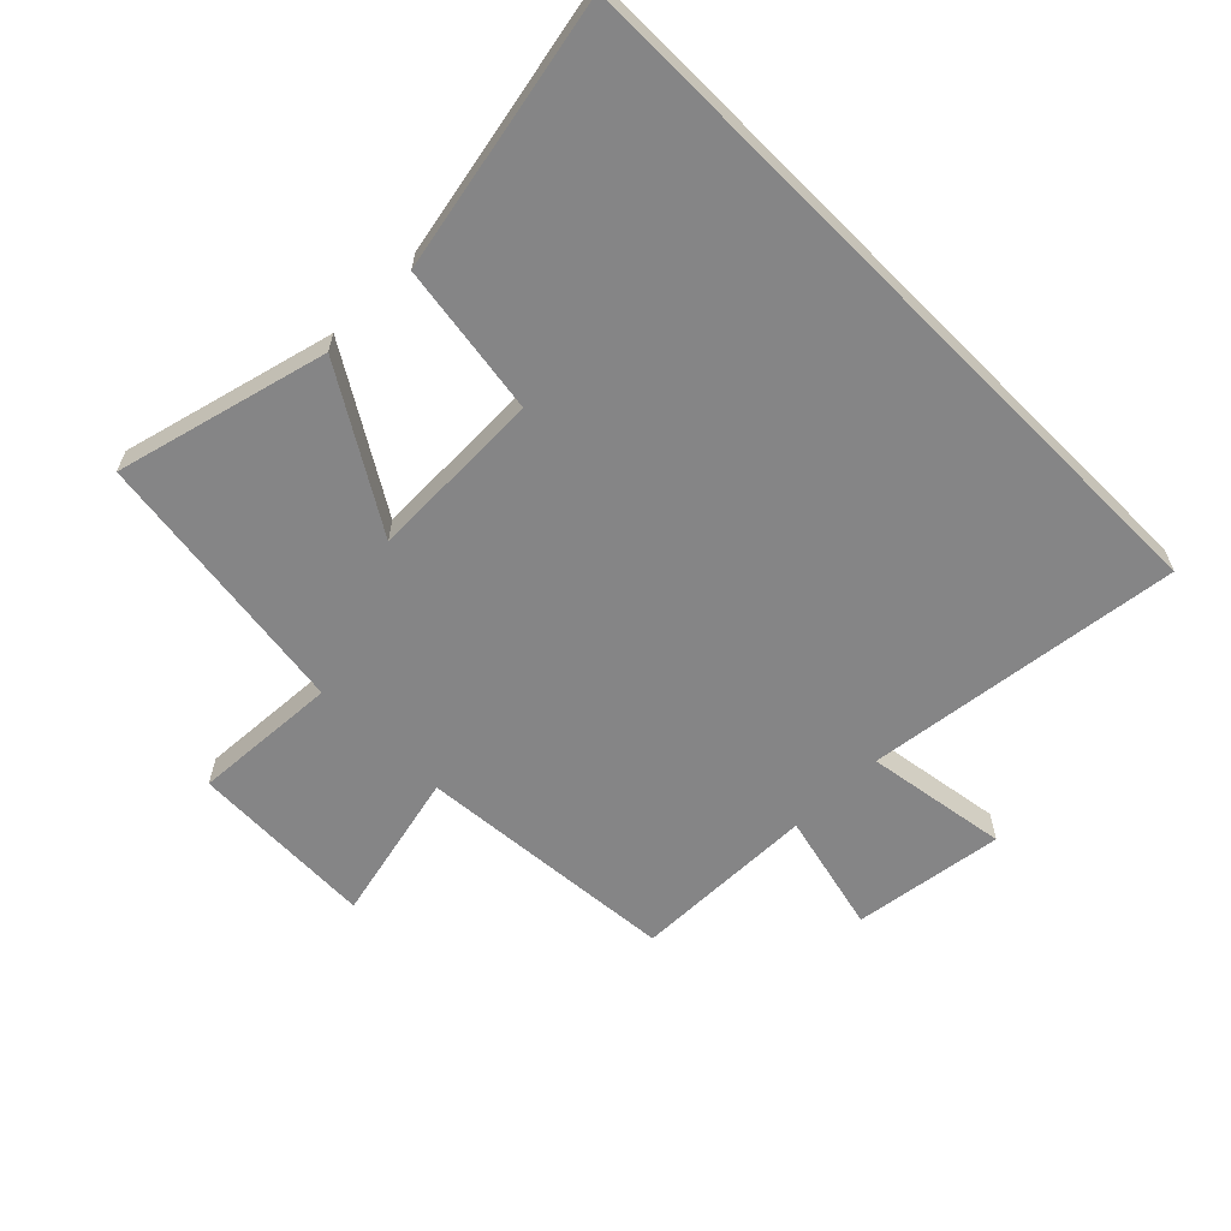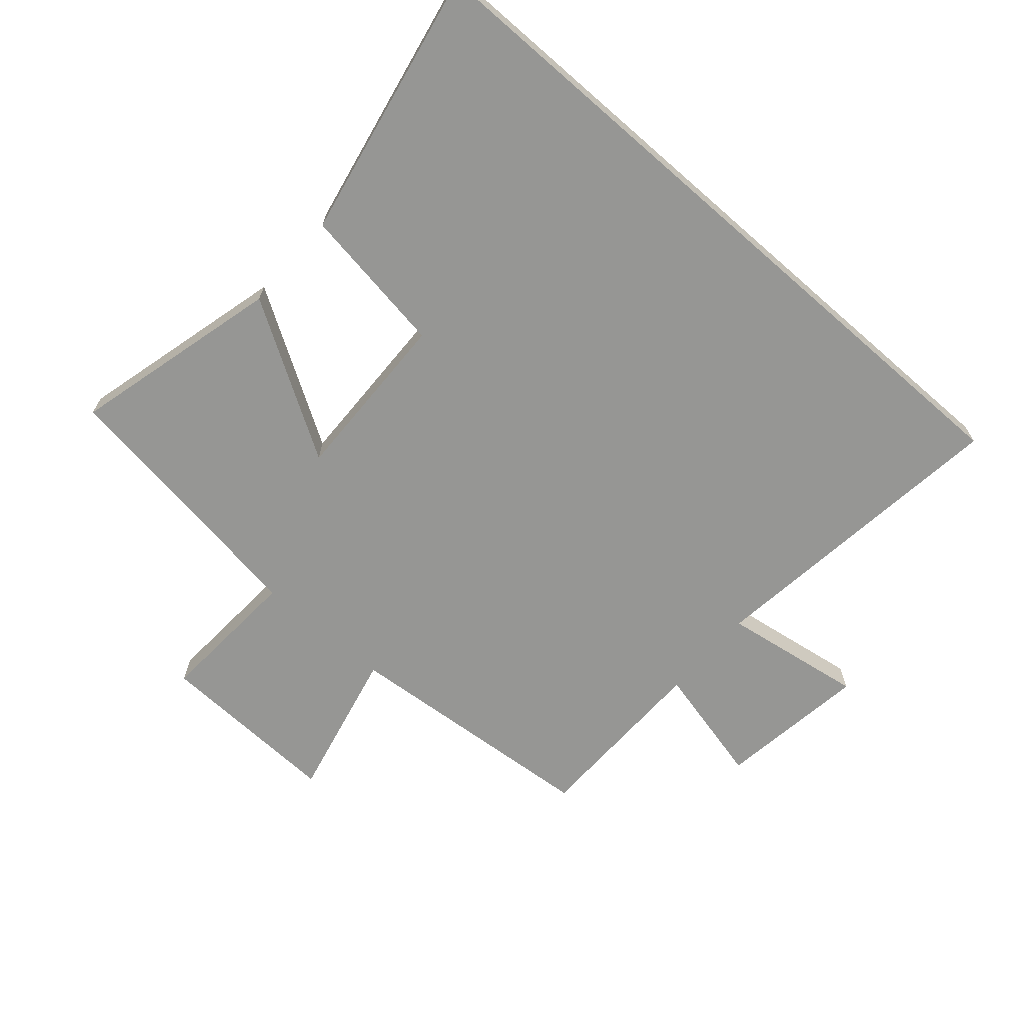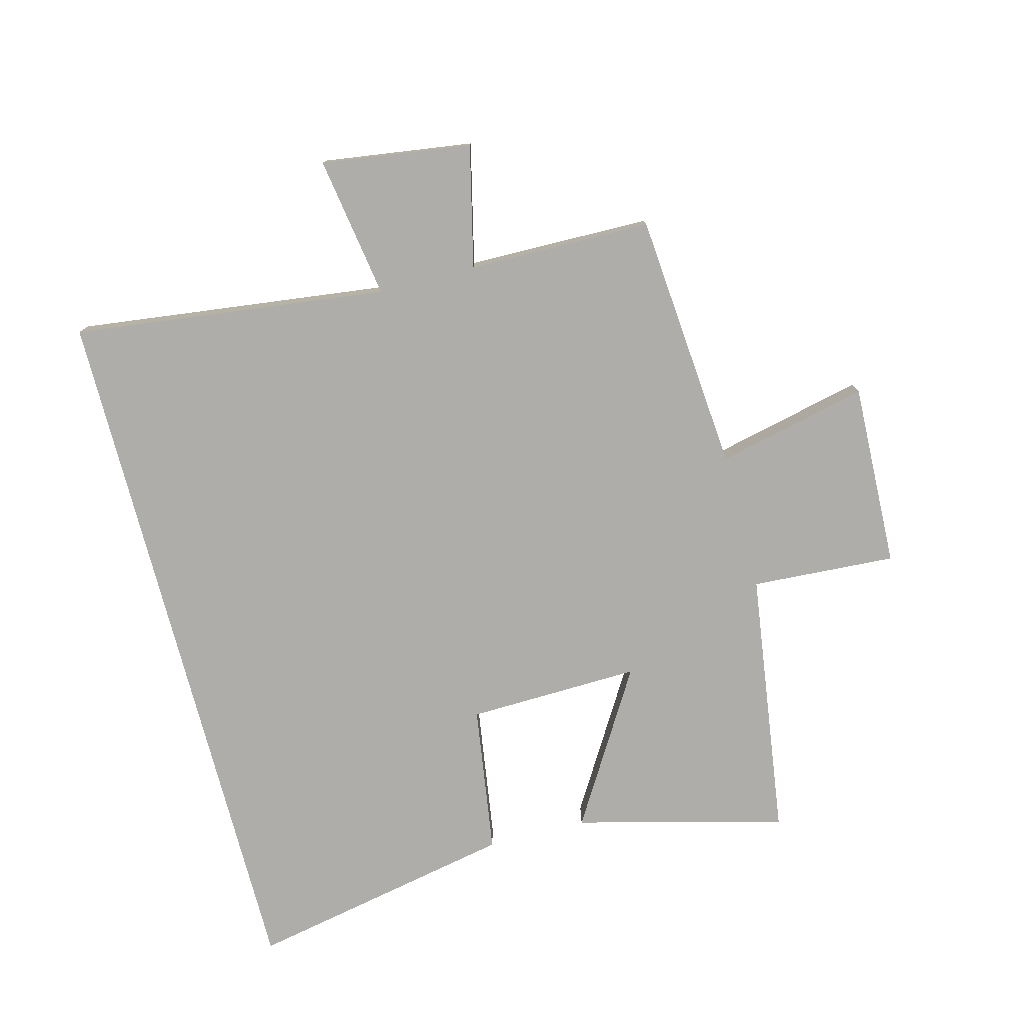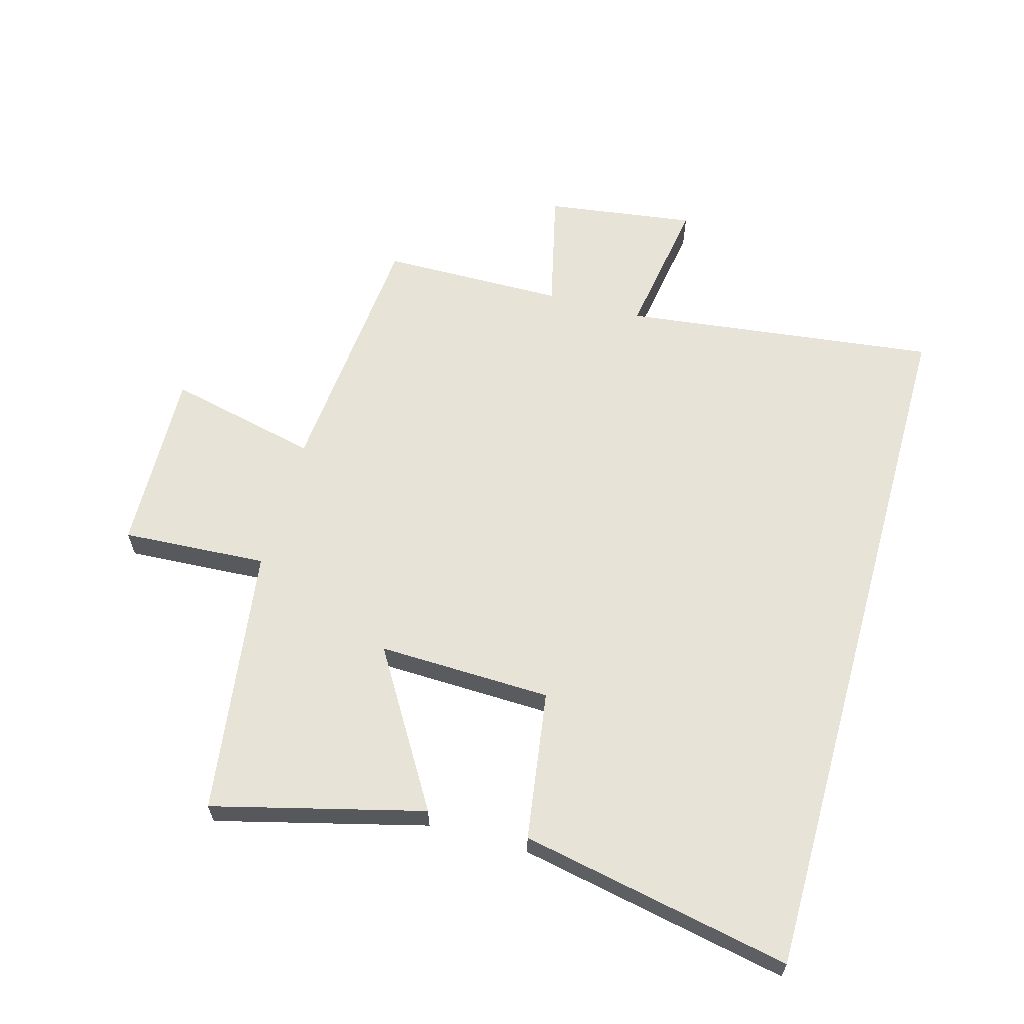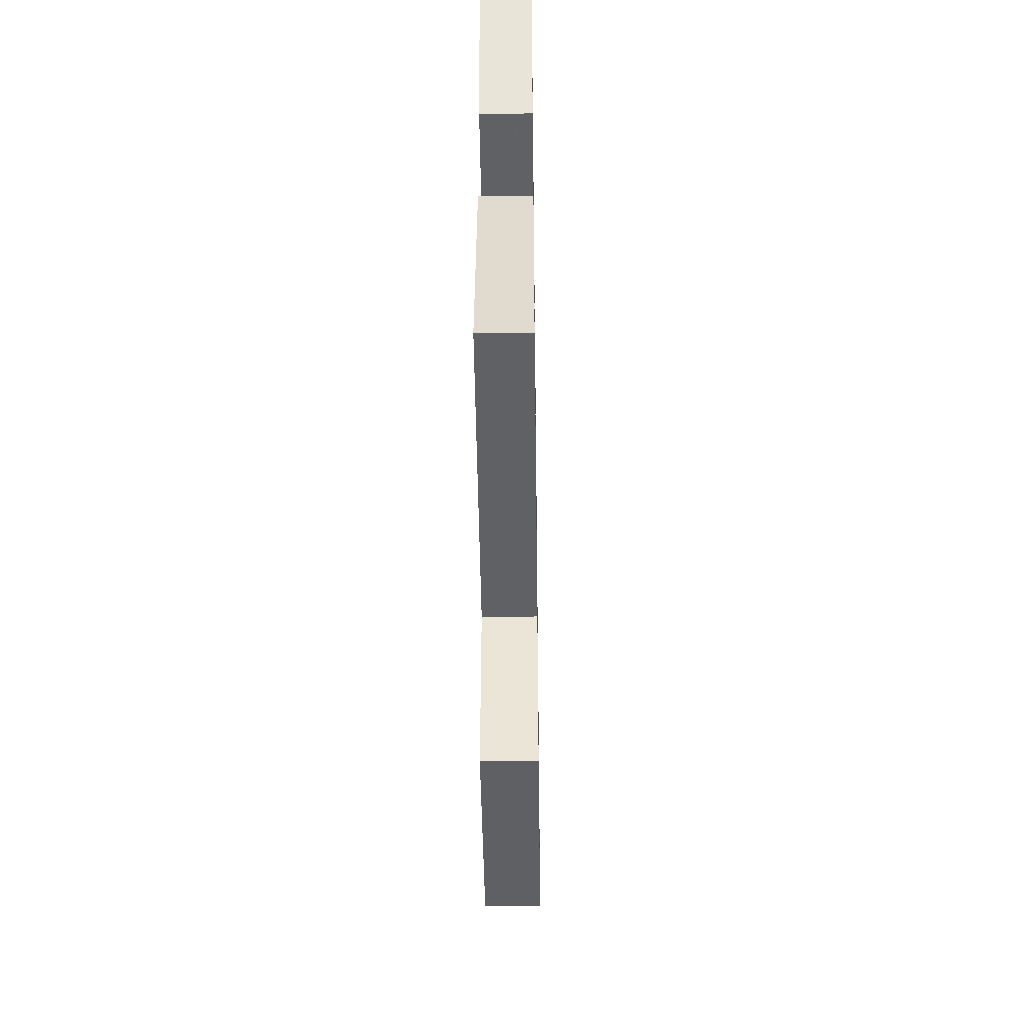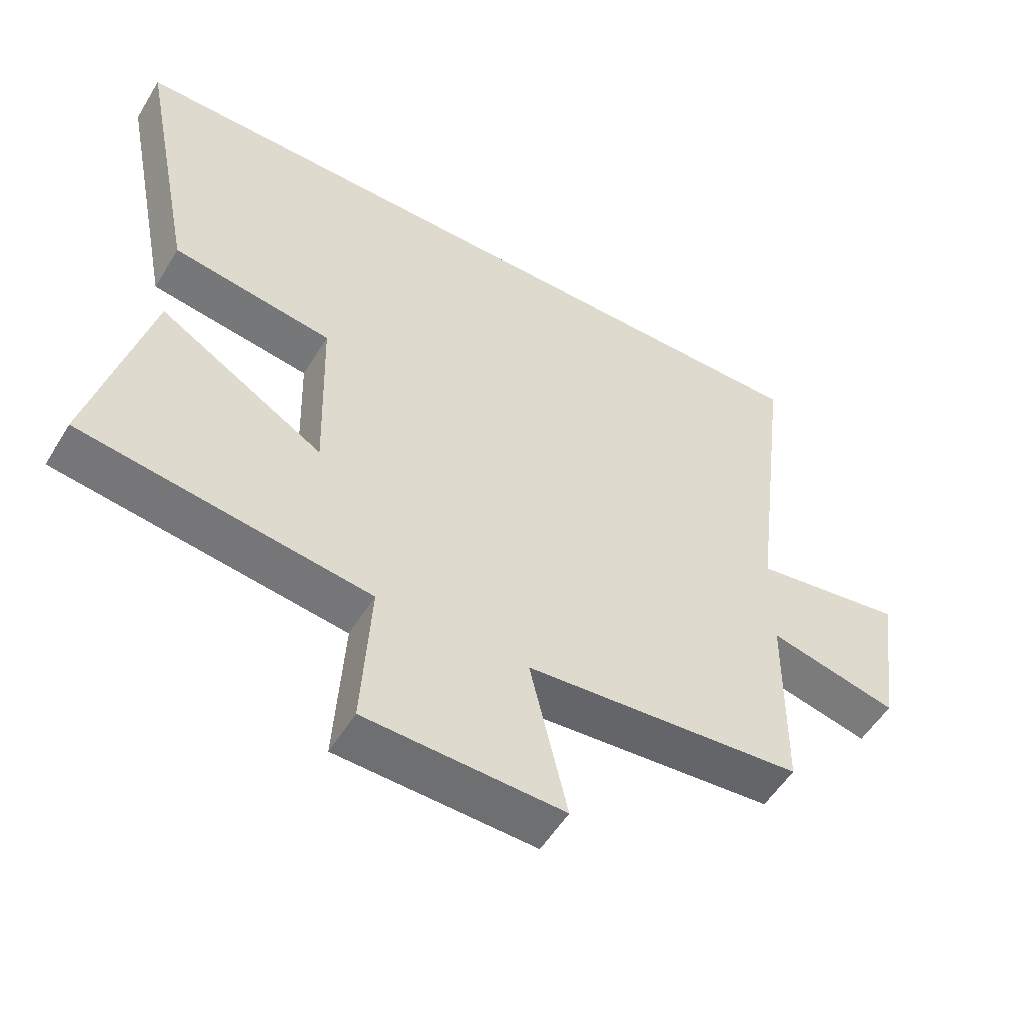
<metadata>
{"format":"obj","ext":"obj","renderer":"f3d","projection":"perspective","resolution":1024,"background":"white","views":[{"elev":-61.9,"azim":-45.2,"up":"+Y"},{"elev":-67.7,"azim":-41.2,"up":"+Y"},{"elev":-77.1,"azim":104.7,"up":"+Y"},{"elev":62.1,"azim":-74.3,"up":"+Y"},{"elev":-42.0,"azim":-89.2,"up":"+Z"},{"elev":-53.7,"azim":-30.8,"up":"+Z"}]}
</metadata>
<code>
v 0.496 0.07 -0.464
v 0.076 0.07 -0.5
v 0.132 0.07 -0.744
v -0.166 0.07 -0.734
v -0.152 0.07 -0.5
v -0.587 0.07 -0.439
v -0.5 0.07 -0.1
v -0.25 0.07 -0.252
v -0.258 0.07 0.028
v -0.5 0.07 0.064
v -0.587 0.07 0.5
v 0.563 0.07 0.5
v 0.5 0.07 -0.008
v 0.729 0.07 0.028
v 0.695 0.07 -0.214
v 0.5 0.07 -0.168
v 0.496 0 -0.464
v 0.076 0 -0.5
v 0.132 0 -0.744
v -0.166 0 -0.734
v -0.152 0 -0.5
v -0.587 0 -0.439
v -0.5 0 -0.1
v -0.25 0 -0.252
v -0.258 0 0.028
v -0.5 0 0.064
v -0.587 0 0.5
v 0.563 0 0.5
v 0.5 0 -0.008
v 0.729 0 0.028
v 0.695 0 -0.214
v 0.5 0 -0.168
f 13 14 15 16
f 13 16 1 2
f 11 12 13
f 10 11 13
f 9 10 13
f 8 9 13 2
f 7 8 2
f 6 7 2
f 5 6 2
f 2 3 4 5
f 32 31 30 29
f 18 17 32 29
f 29 28 27
f 29 27 26
f 29 26 25
f 18 29 25 24
f 18 24 23
f 18 23 22
f 18 22 21
f 21 20 19 18
f 1 17 18 2
f 2 18 19 3
f 3 19 20 4
f 4 20 21 5
f 5 21 22 6
f 6 22 23 7
f 7 23 24 8
f 8 24 25 9
f 9 25 26 10
f 10 26 27 11
f 11 27 28 12
f 12 28 29 13
f 13 29 30 14
f 14 30 31 15
f 15 31 32 16
f 16 32 17 1

</code>
